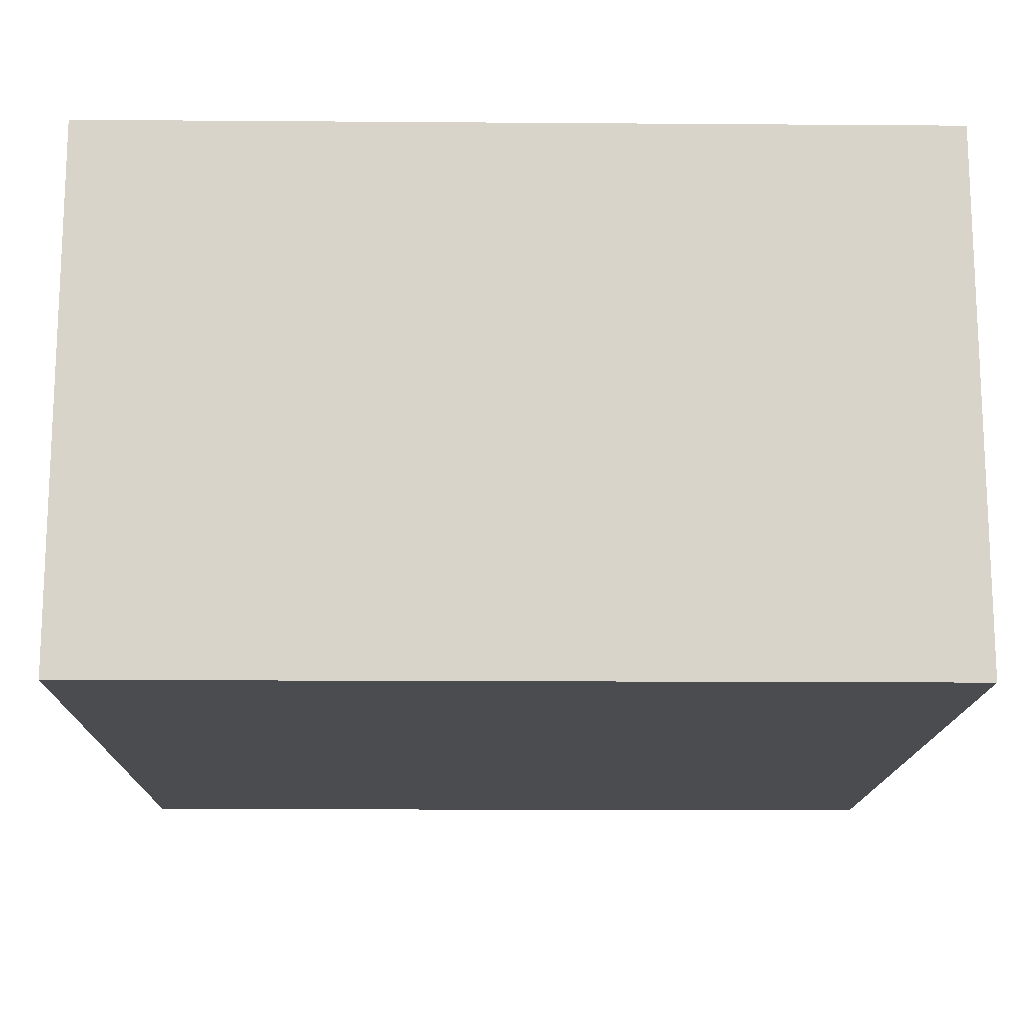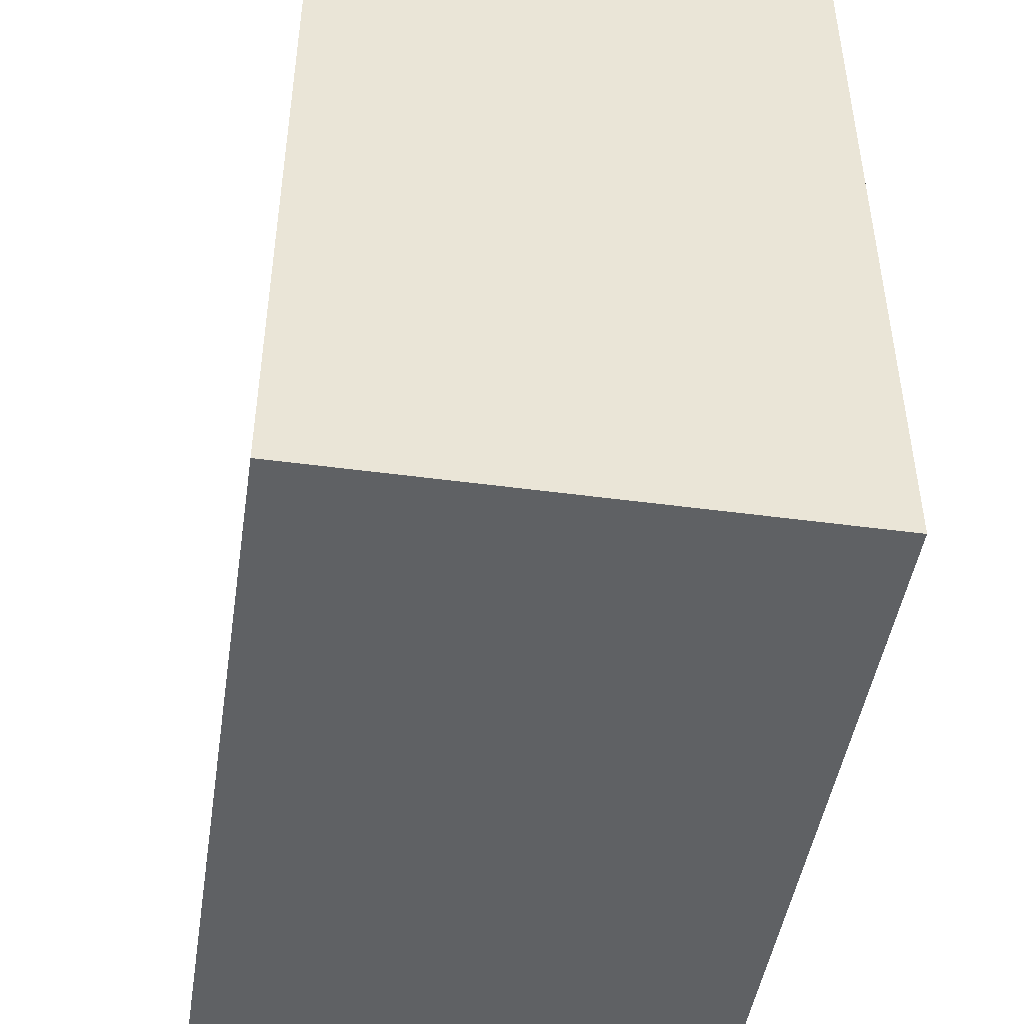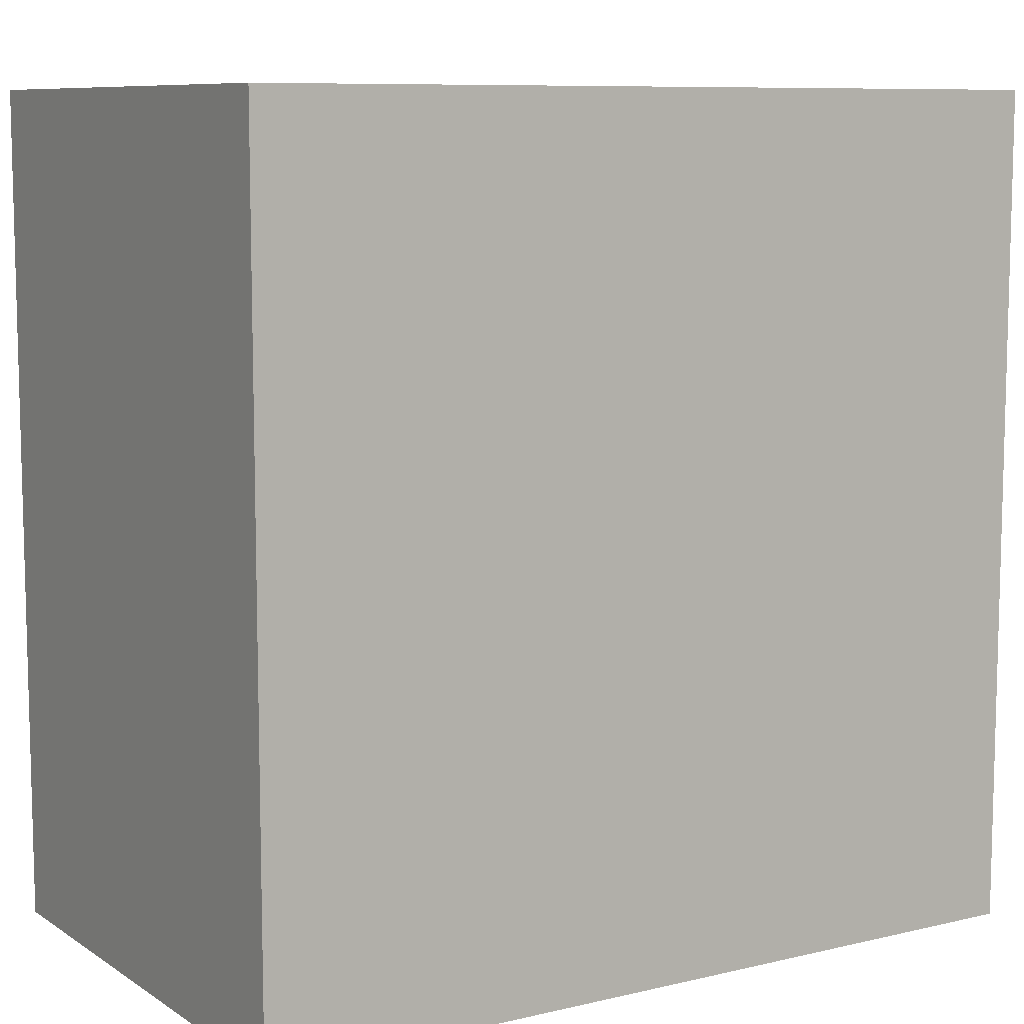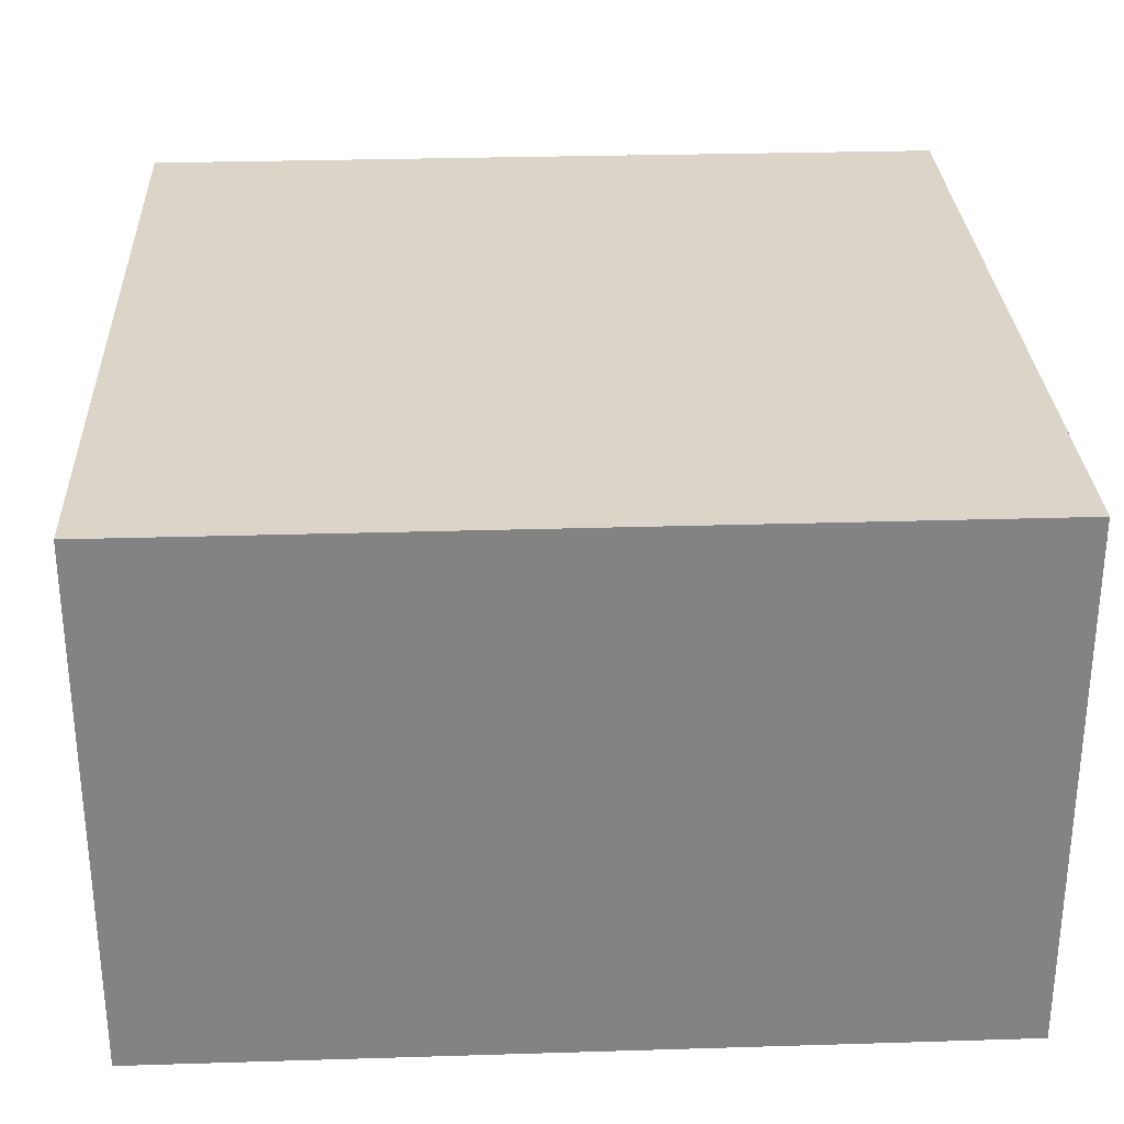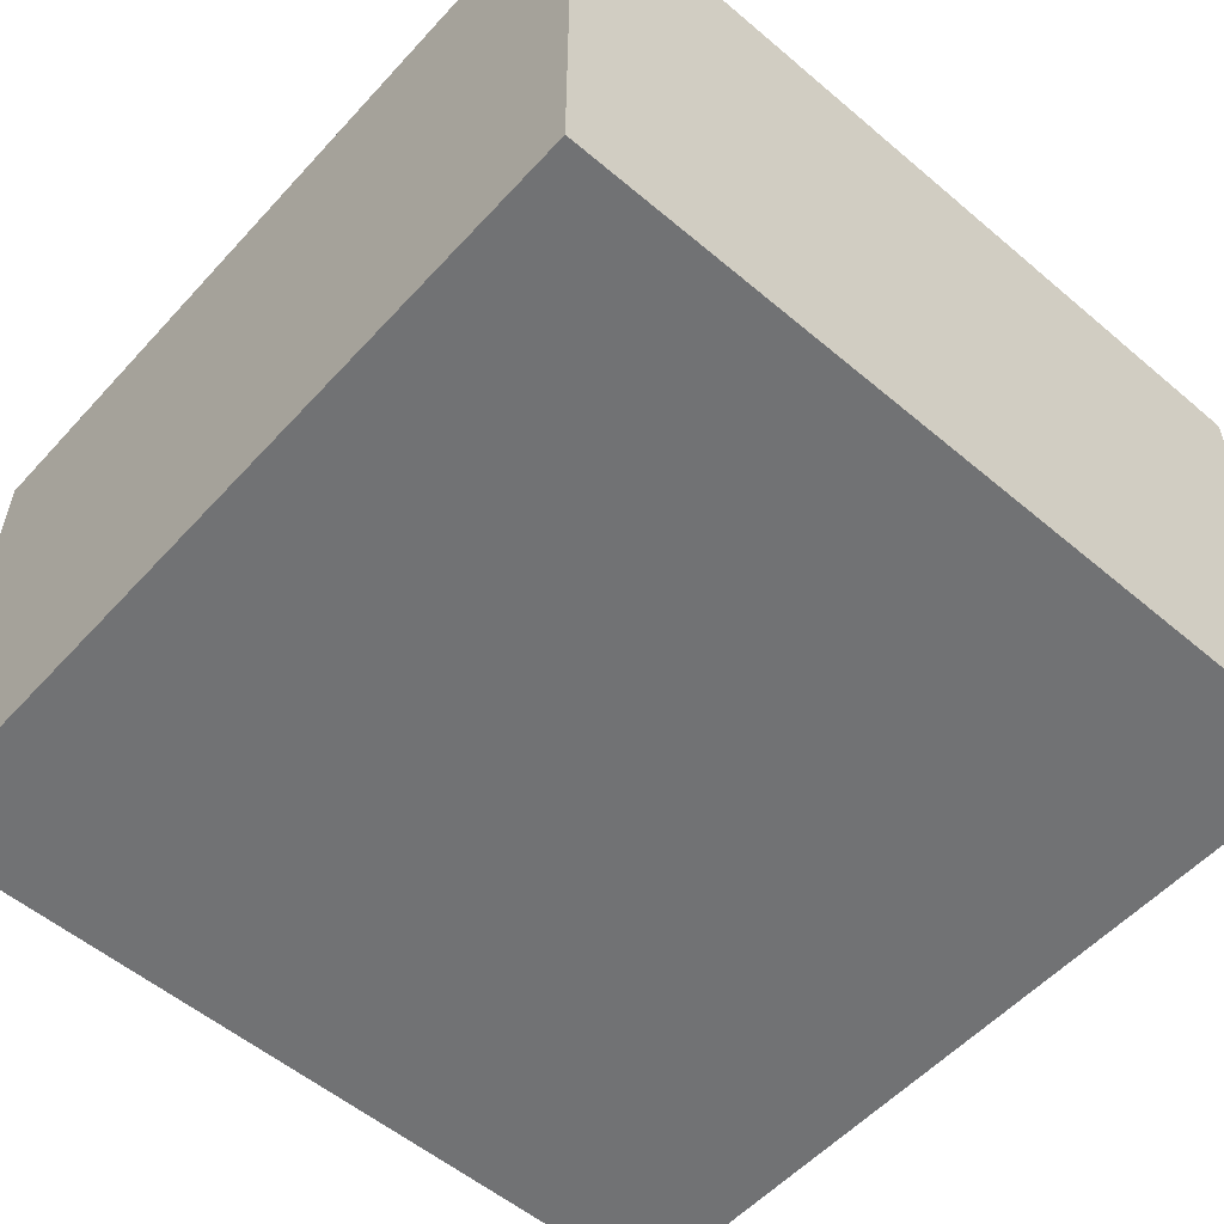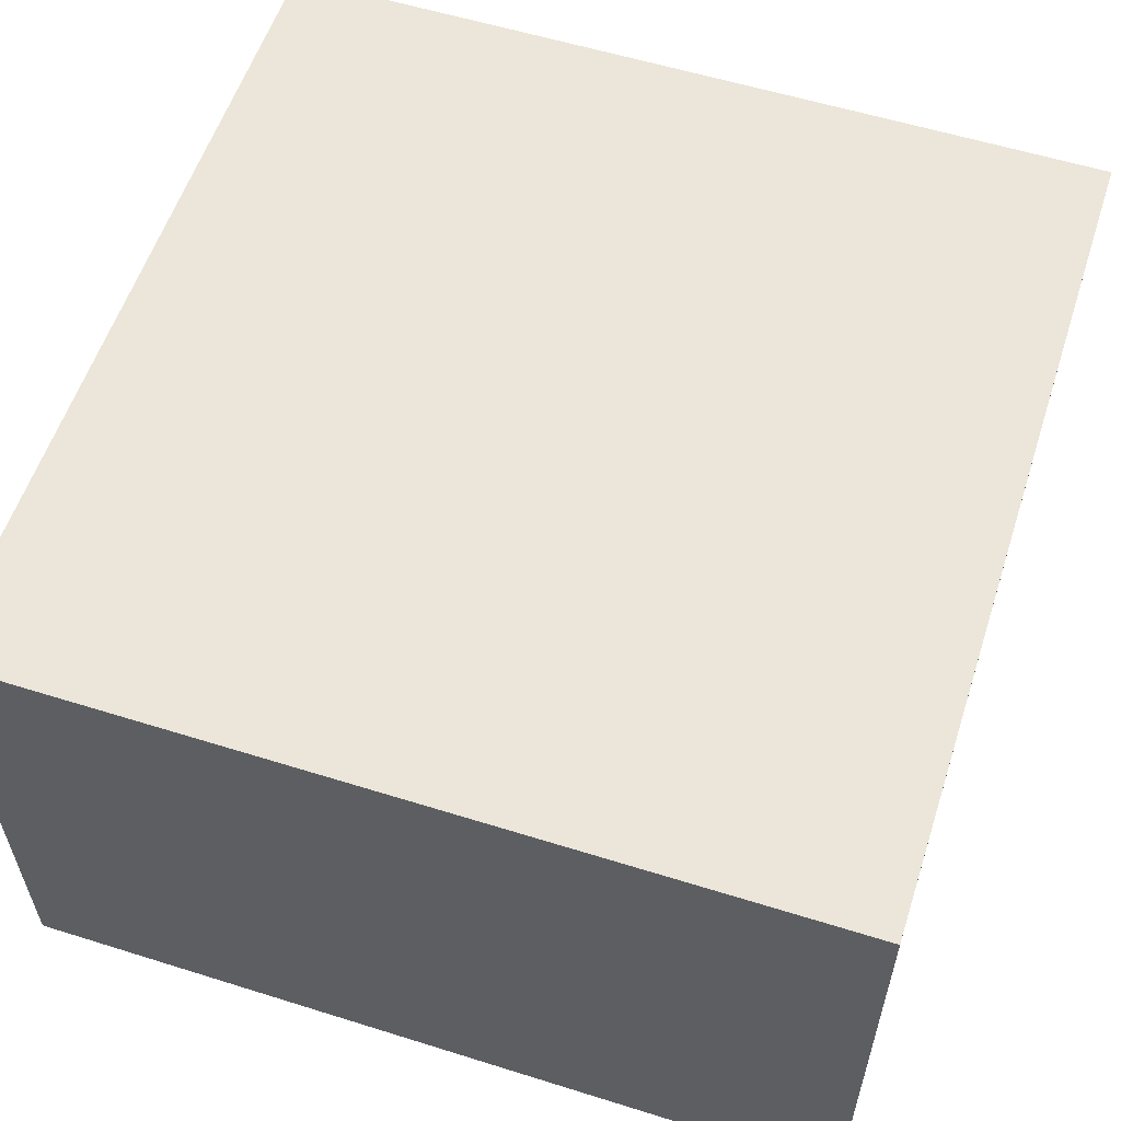
<metadata>
{"format":"obj","ext":"obj","renderer":"f3d","projection":"perspective","resolution":1024,"background":"white","views":[{"elev":-15.0,"azim":-90.9,"up":"+Y"},{"elev":-46.7,"azim":81.3,"up":"+Z"},{"elev":8.9,"azim":147.9,"up":"+Z"},{"elev":29.2,"azim":177.4,"up":"+Y"},{"elev":-55.4,"azim":-41.6,"up":"+Y"},{"elev":57.4,"azim":-162.0,"up":"+Y"}]}
</metadata>
<code>
g default
v -0.6153 -0.3913 0.6197
v 0.6153 -0.3913 0.6197
v -0.6153 0.3913 0.6197
v 0.6153 0.3913 0.6197
v -0.6153 0.3913 -0.6197
v 0.6153 0.3913 -0.6197
v -0.6153 -0.3913 -0.6197
v 0.6153 -0.3913 -0.6197
g Vitrine2Glass
f 1 2 3
f 3 2 4
f 3 4 5
f 5 4 6
f 5 6 7
f 7 6 8
f 7 8 1
f 1 8 2
f 2 8 4
f 4 8 6
f 7 1 5
f 5 1 3

</code>
